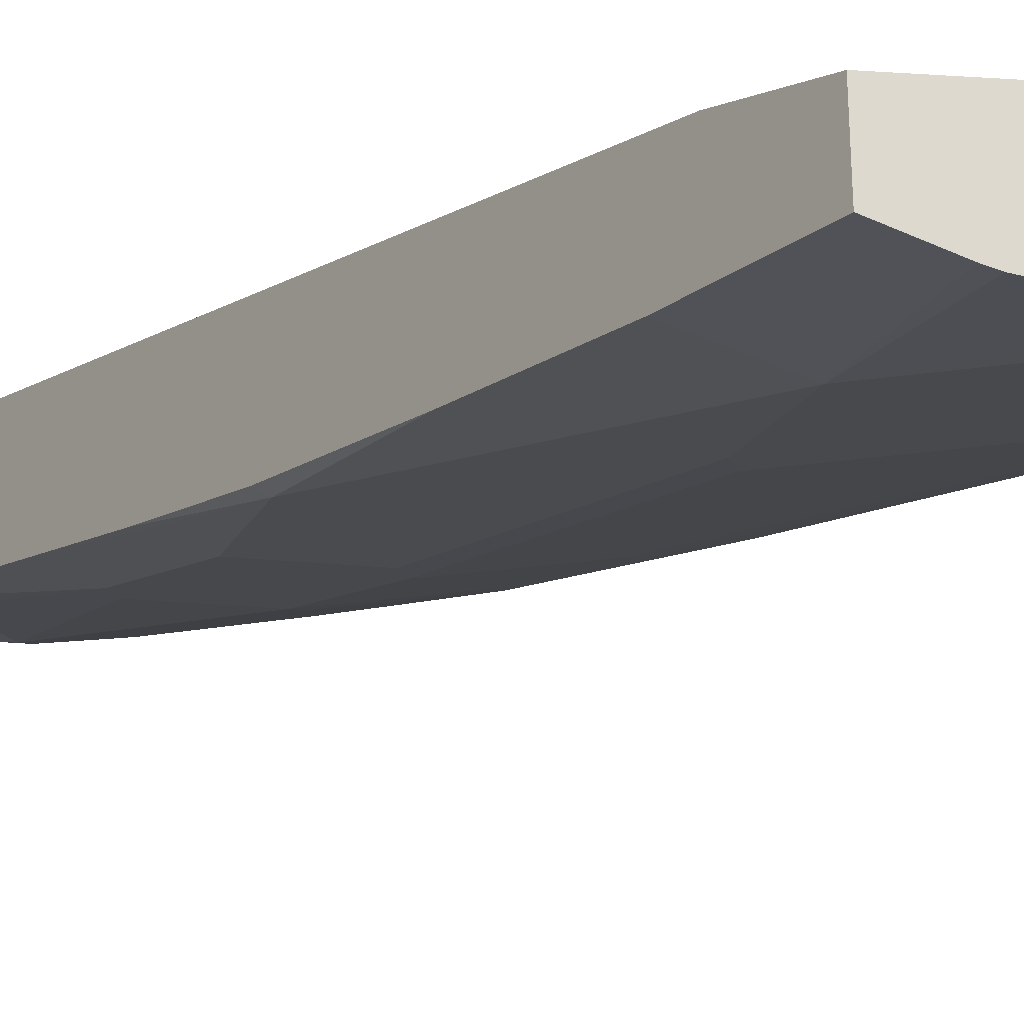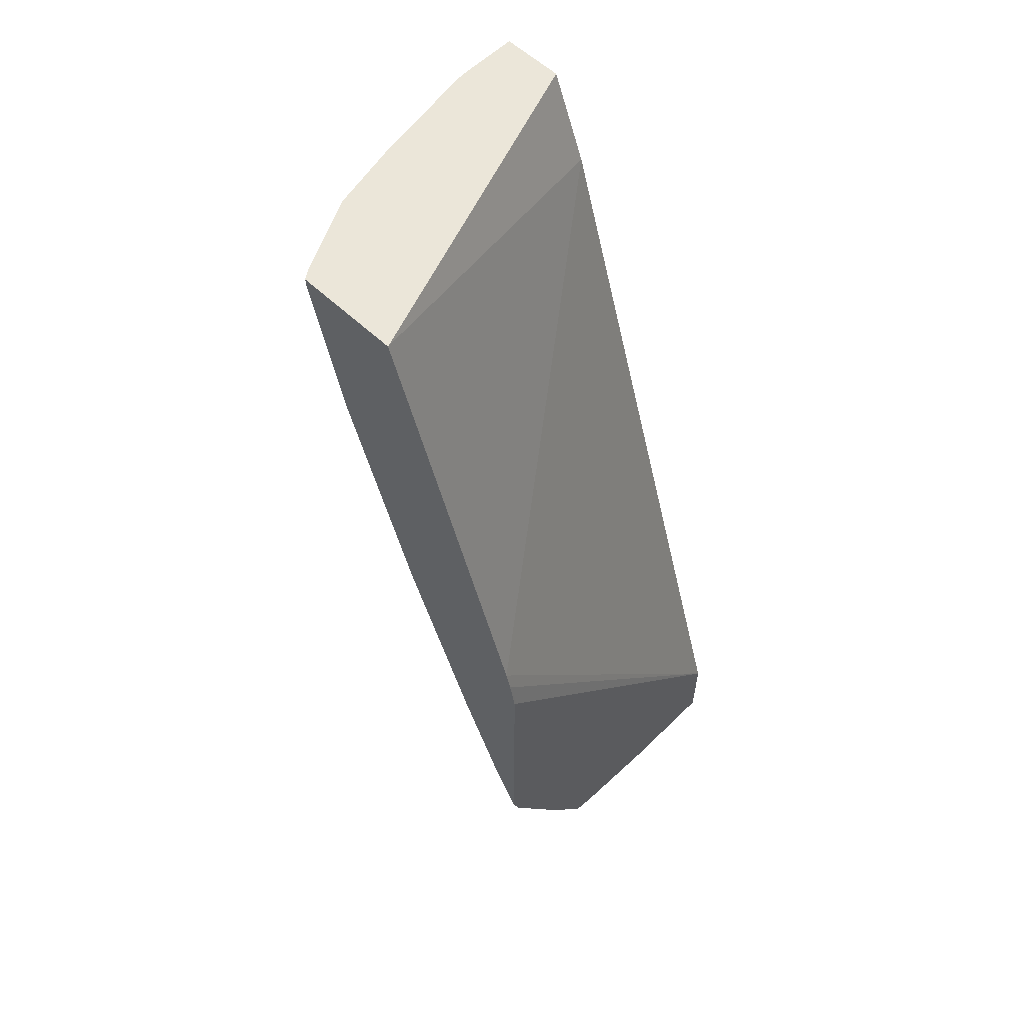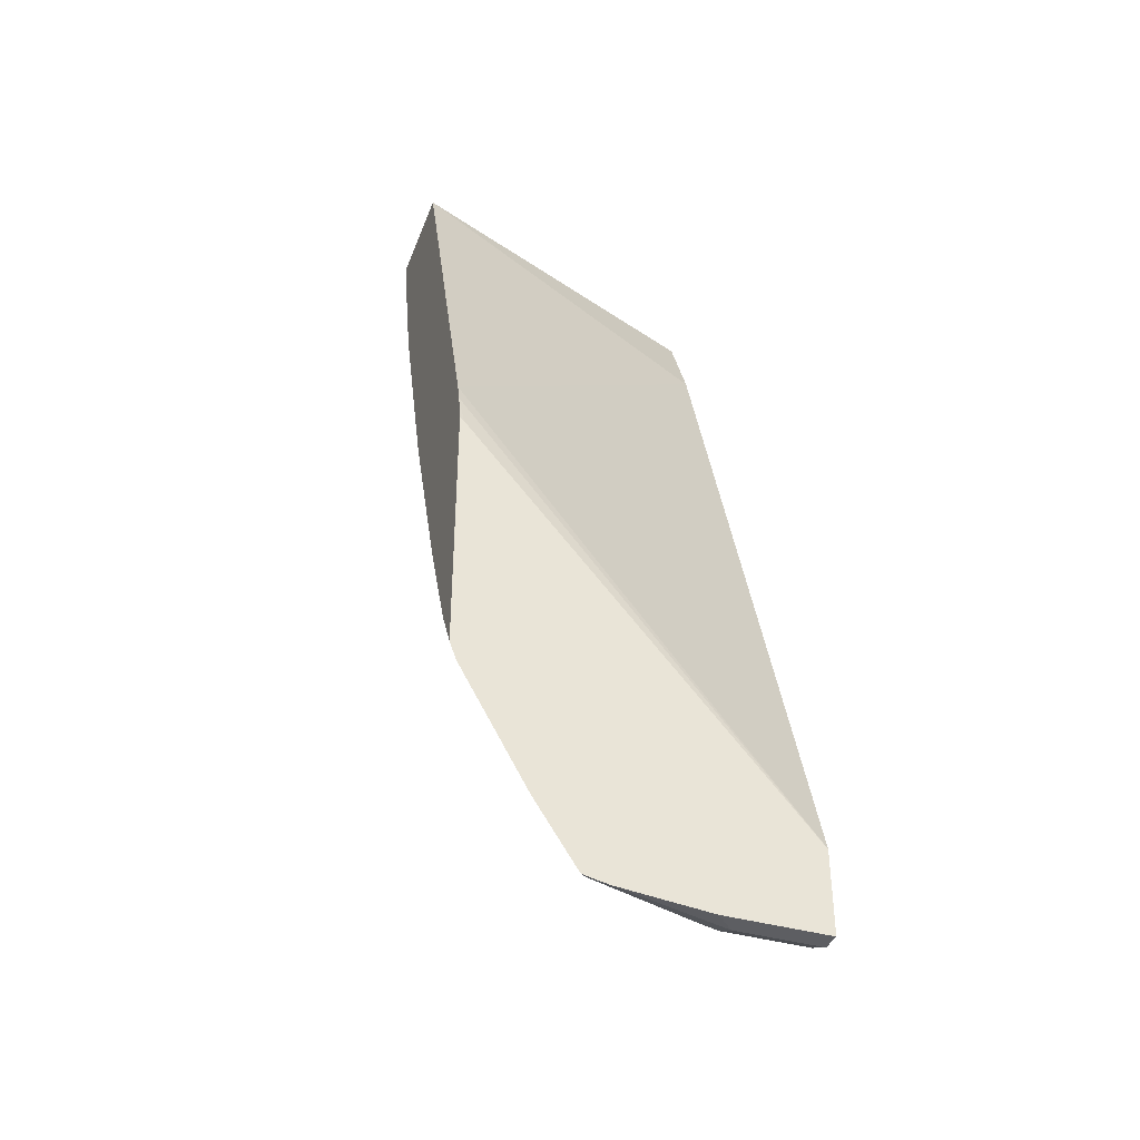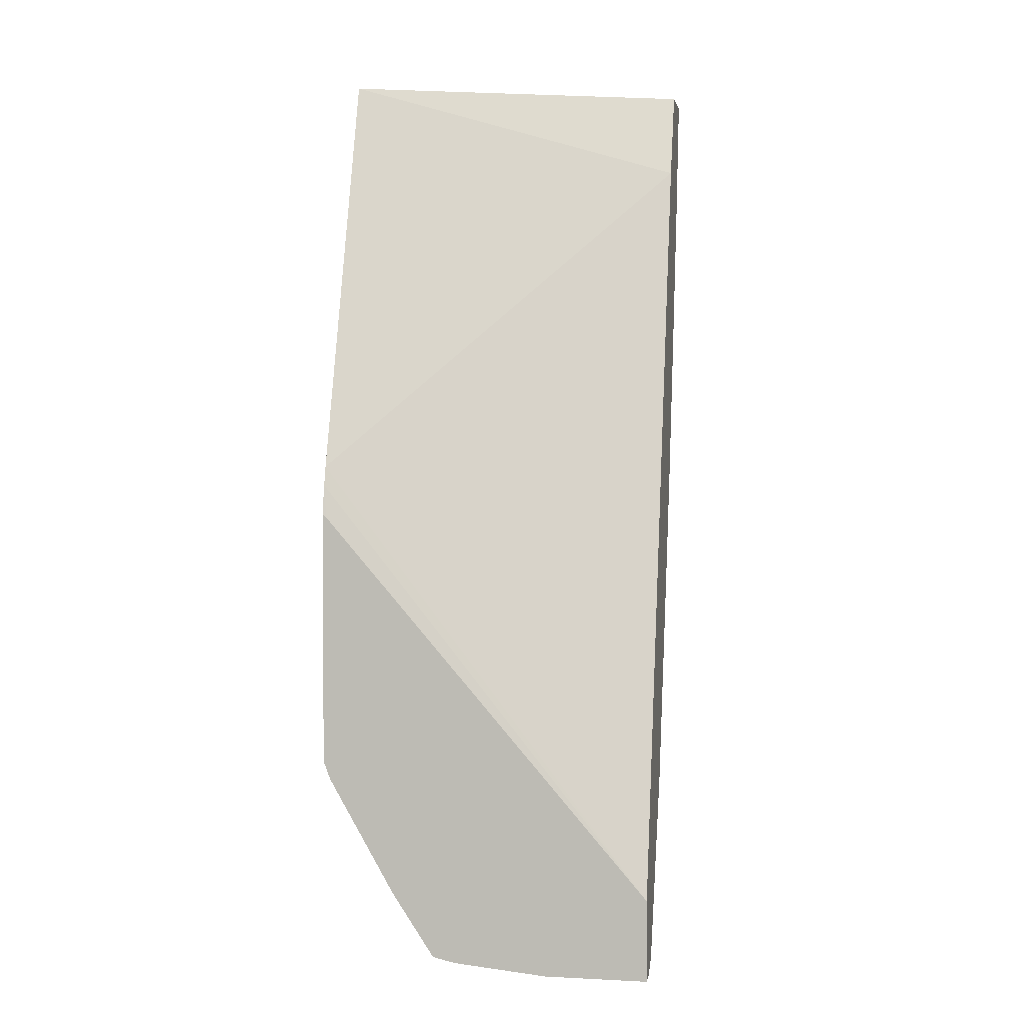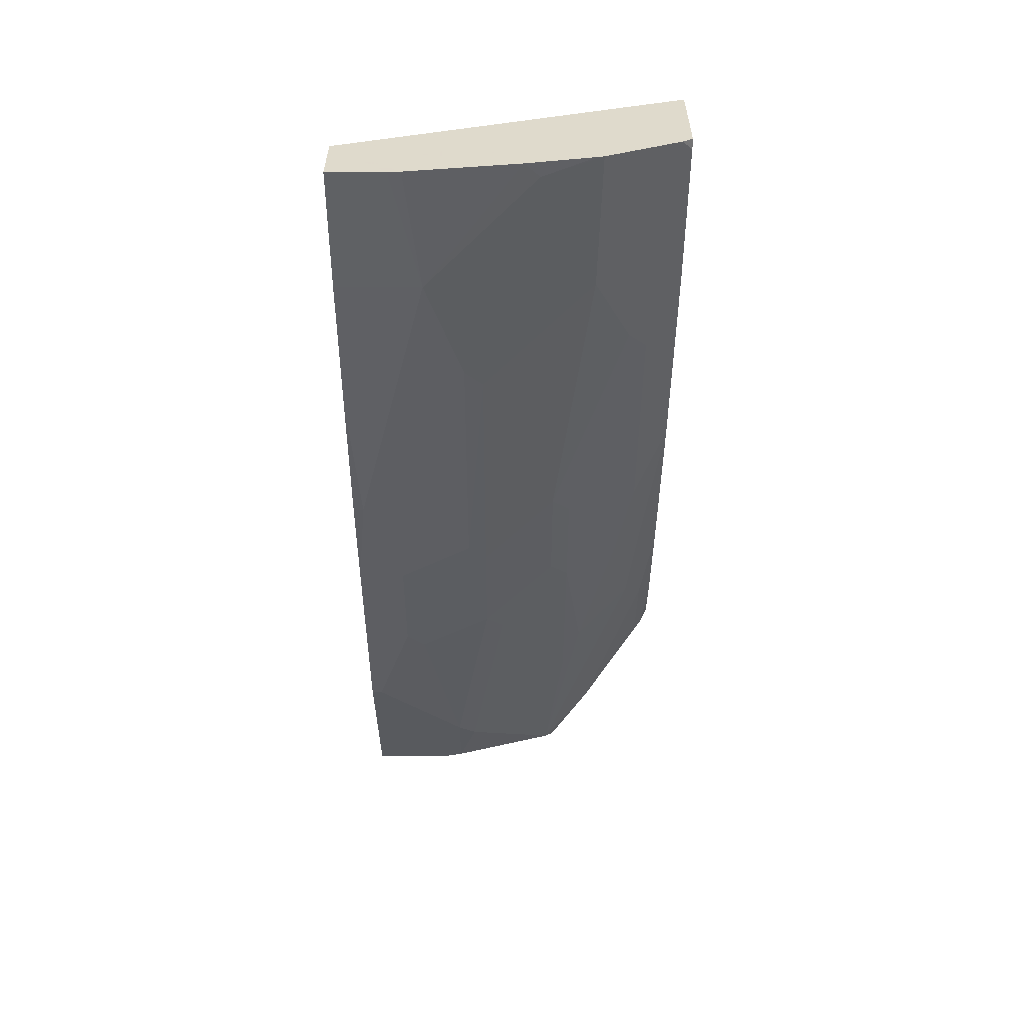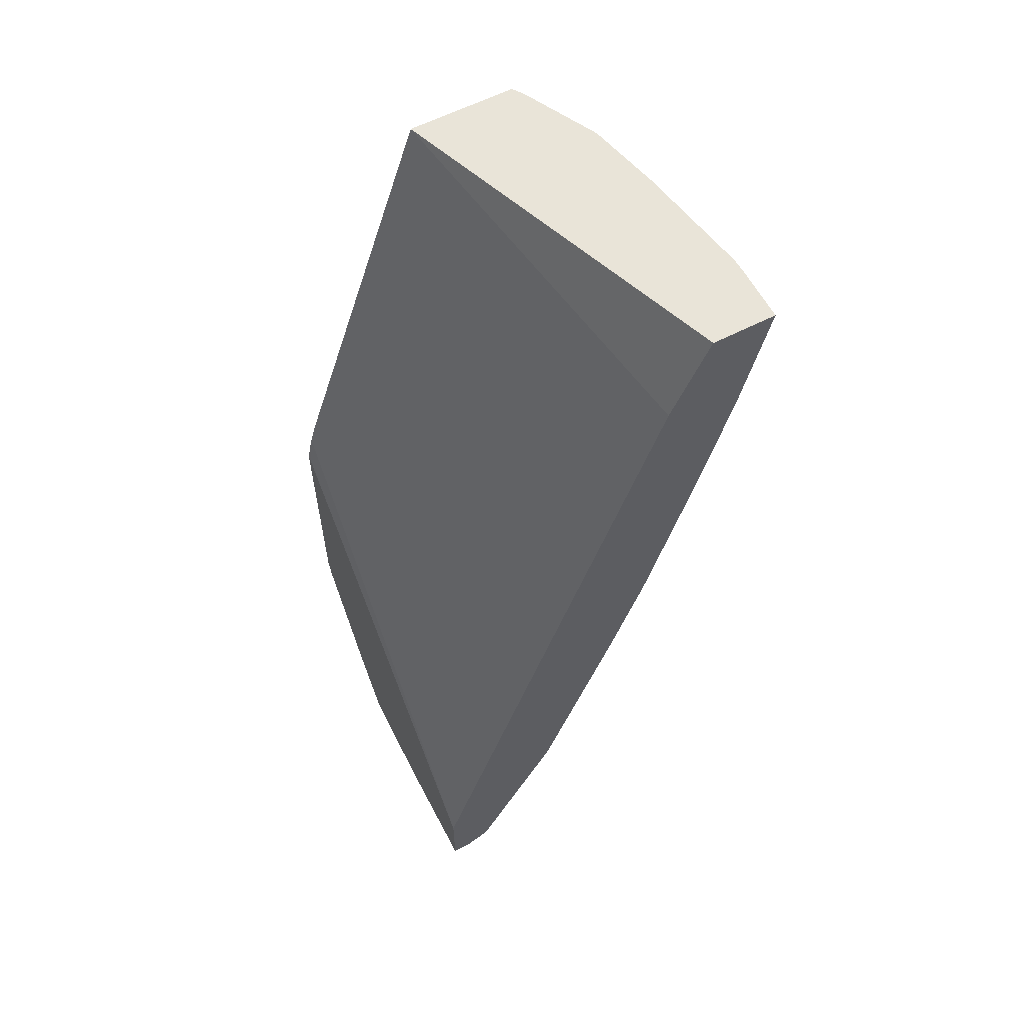
<metadata>
{"format":"obj","ext":"obj","renderer":"f3d","projection":"perspective","resolution":1024,"background":"white","views":[{"elev":-31.4,"azim":146.1,"up":"+Z"},{"elev":57.3,"azim":-45.4,"up":"+Y"},{"elev":-39.2,"azim":-19.9,"up":"+Y"},{"elev":2.4,"azim":10.1,"up":"+Y"},{"elev":32.4,"azim":180.0,"up":"+Y"},{"elev":60.3,"azim":62.3,"up":"+Y"}]}
</metadata>
<code>
v -0.07916 -0.72 -0.2965
v -0.06263 -0.72 -0.3131
v 0.00905 -0.72 -0.2965
v -0.1565 -0.7126 -0.2965
v 0.00905 -0.72 -0.3131
v -0.1565 -0.7096 -0.3026
v -0.06263 -0.7096 -0.3339
v 0.00905 -0.65 -0.2965
v -0.1678 -0.7105 -0.2965
v 0.00905 -0.7096 -0.3339
v -0.1722 -0.7044 -0.3052
v -0.07826 -0.7044 -0.3365
v -0.06263 -0.6678 -0.3548
v -0.2777 -0.294 -0.3018
v -0.2743 -0.3222 -0.2965
v 0.00905 -6.146e-05 -0.5009
v -0.2777 -0.2777 -0.3064
v -0.1791 -0.7078 -0.2965
v 0.00905 -0.6678 -0.3548
v -0.2035 -0.5165 -0.3678
v -0.1878 -0.5635 -0.3561
v -0.1252 -0.6261 -0.3561
v -0.09392 -0.6574 -0.3561
v -0.2151 -0.6533 -0.2965
v -0.2504 -0.4696 -0.3561
v -0.07826 -0.6417 -0.3678
v -0.06263 -0.6261 -0.3757
v -0.01568 -0.5791 -0.3992
v -1.524e-05 -0.5843 -0.3966
v -0.2777 -0.3189 -0.2965
v 0.00905 0.07555 -0.5322
v -0.2777 0.07555 -0.4263
v 0.00905 -0.5843 -0.3966
v -0.2348 -0.3913 -0.3992
v -0.1878 -0.407 -0.4187
v -0.1252 -0.4696 -0.4187
v -0.1096 -0.4539 -0.4304
v -0.2719 -0.5536 -0.2965
v -0.2661 -0.5478 -0.3052
v -0.2661 -0.4852 -0.3365
v -0.2609 -0.3756 -0.3861
v -0.04697 -0.4852 -0.4304
v -0.03131 -0.4696 -0.4383
v -1.524e-05 -0.5635 -0.407
v -0.2777 -0.5379 -0.2965
v 0.00905 0.07555 -0.5856
v -0.2777 0.07555 -0.5162
v 0.00905 -0.5635 -0.407
v -0.2504 -0.3131 -0.4187
v -0.2504 -0.1253 -0.4813
v -0.1878 -0.3131 -0.45
v -0.1722 -0.3913 -0.4304
v -0.1722 -0.2975 -0.4617
v -0.1096 -0.36 -0.4617
v -0.09392 -0.4383 -0.4383
v -0.2777 -0.5049 -0.3151
v -0.2777 -0.4967 -0.3192
v -0.2777 -0.407 -0.3586
v -0.2777 -0.2464 -0.4218
v -0.03131 -0.3756 -0.4696
v -1.524e-05 -0.2818 -0.5009
v 0.00905 -0.4696 -0.4383
v -0.03886 0.07555 -0.5856
v 0.00905 -0.03137 -0.5635
v -0.2688 0.07555 -0.5223
v -0.2777 0.06668 -0.5157
v -0.2777 -0.05854 -0.4844
v -0.2661 -0.04702 -0.493
v -0.2348 -0.1096 -0.493
v -0.2035 -0.04702 -0.5243
v -0.1096 -0.1409 -0.5243
v -0.09392 -0.3443 -0.4696
v -0.06263 -0.2505 -0.5009
v -0.06263 -0.03137 -0.5635
v 0.00905 -0.1566 -0.5322
v 0.00905 -0.2829 -0.4986
v 0.00905 -0.3756 -0.4696
v -0.04969 0.07555 -0.5849
v -0.2062 0.07555 -0.5536
v -0.2191 0.06255 -0.5439
v -0.1722 0.0469 -0.5556
v -0.1565 0.06255 -0.5635
v -0.1252 0.03124 -0.5635
v -0.09392 -0.1253 -0.5322
v -0.1436 0.07555 -0.5683
v -0.2008 0.07555 -0.555
f 40 56 57
f 37 43 42
f 37 72 55
f 38 45 56
f 38 56 39
f 39 56 40
f 37 55 43
f 40 57 58
f 43 61 62
f 41 58 59
f 41 59 49
f 43 55 72
f 43 72 60
f 43 60 61
f 43 62 48
f 37 54 72
f 43 48 44
f 40 58 41
f 37 53 54
f 31 63 78
f 36 52 37
f 46 64 74
f 28 33 29
f 28 43 44
f 31 46 63
f 31 78 85
f 31 85 86
f 31 86 79
f 31 79 65
f 31 65 47
f 31 47 32
f 34 41 49
f 34 49 35
f 35 49 50
f 35 50 51
f 35 51 53
f 35 53 52
f 35 52 36
f 37 52 53
f 46 74 63
f 71 84 72
f 49 59 67
f 68 80 70
f 68 70 69
f 70 80 79
f 70 81 82
f 70 82 83
f 70 83 71
f 71 83 74
f 71 74 84
f 28 48 33
f 72 84 74
f 72 74 73
f 74 83 85
f 74 85 78
f 79 86 82
f 79 82 81
f 82 86 85
f 82 85 83
f 66 68 67
f 66 80 68
f 65 80 66
f 65 79 80
f 49 67 50
f 50 67 68
f 50 68 69
f 50 69 53
f 50 53 51
f 53 69 70
f 53 70 71
f 53 71 54
f 47 65 66
f 54 71 72
f 60 73 61
f 61 73 74
f 61 74 64
f 61 64 75
f 61 75 76
f 61 76 77
f 61 77 62
f 63 74 78
f 60 72 73
f 28 44 48
f 70 79 81
f 27 42 43
f 3 62 77
f 3 77 76
f 3 76 75
f 3 75 64
f 3 64 46
f 3 46 31
f 3 31 16
f 3 16 8
f 6 9 11
f 6 11 7
f 7 11 12
f 7 12 13
f 7 13 19
f 7 19 10
f 8 14 15
f 8 16 17
f 8 17 14
f 3 48 62
f 3 33 48
f 3 19 33
f 3 10 19
f 1 2 5
f 1 5 3
f 1 3 8
f 1 8 15
f 1 15 30
f 1 30 45
f 1 45 38
f 1 38 24
f 9 18 11
f 1 24 18
f 1 9 4
f 1 4 2
f 2 4 6
f 2 6 7
f 27 43 28
f 2 7 10
f 2 10 5
f 3 5 10
f 1 18 9
f 11 20 21
f 4 9 6
f 11 22 23
f 14 45 30
f 16 31 32
f 16 32 17
f 20 25 34
f 20 34 35
f 20 35 21
f 21 35 36
f 21 36 22
f 14 56 45
f 11 21 22
f 23 37 26
f 24 38 39
f 24 39 40
f 24 40 25
f 25 41 34
f 25 40 41
f 26 42 27
f 26 37 42
f 23 36 37
f 14 57 56
f 22 36 23
f 14 59 58
f 14 58 57
f 11 23 12
f 11 18 24
f 11 24 25
f 11 25 20
f 12 26 13
f 13 26 27
f 13 27 28
f 13 28 29
f 12 23 26
f 13 29 33
f 13 33 19
f 14 30 15
f 14 17 32
f 14 32 47
f 14 47 66
f 14 66 67
f 14 67 59

</code>
